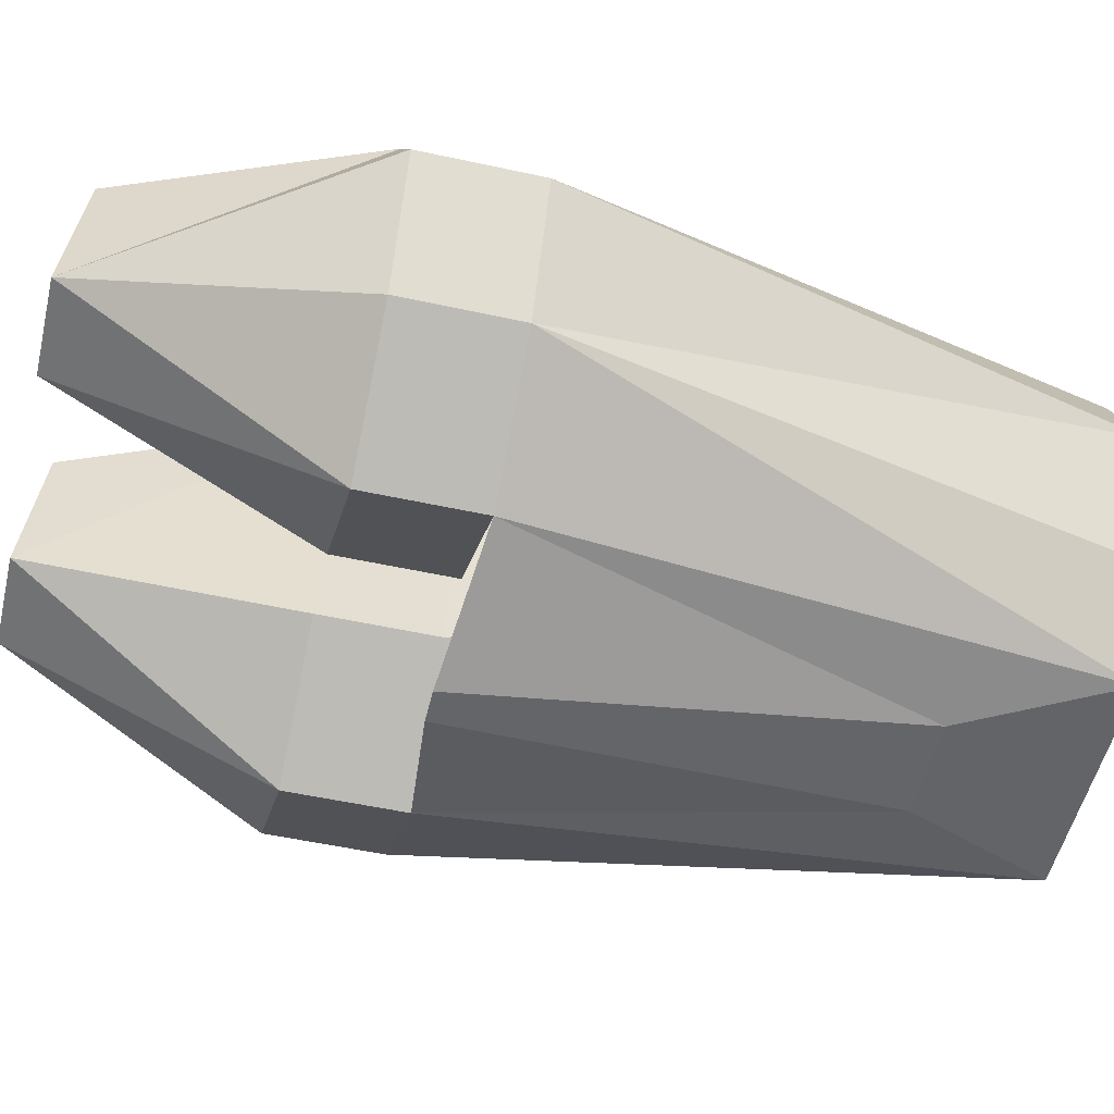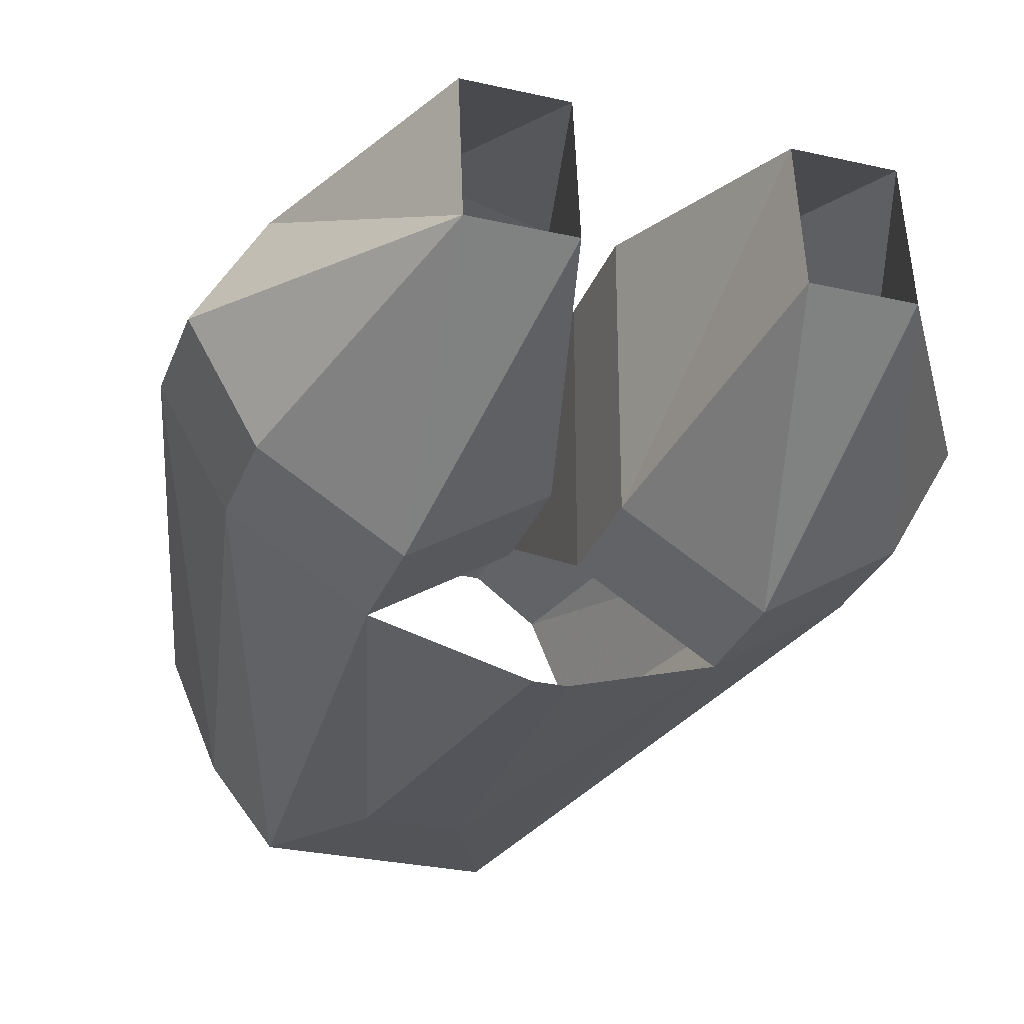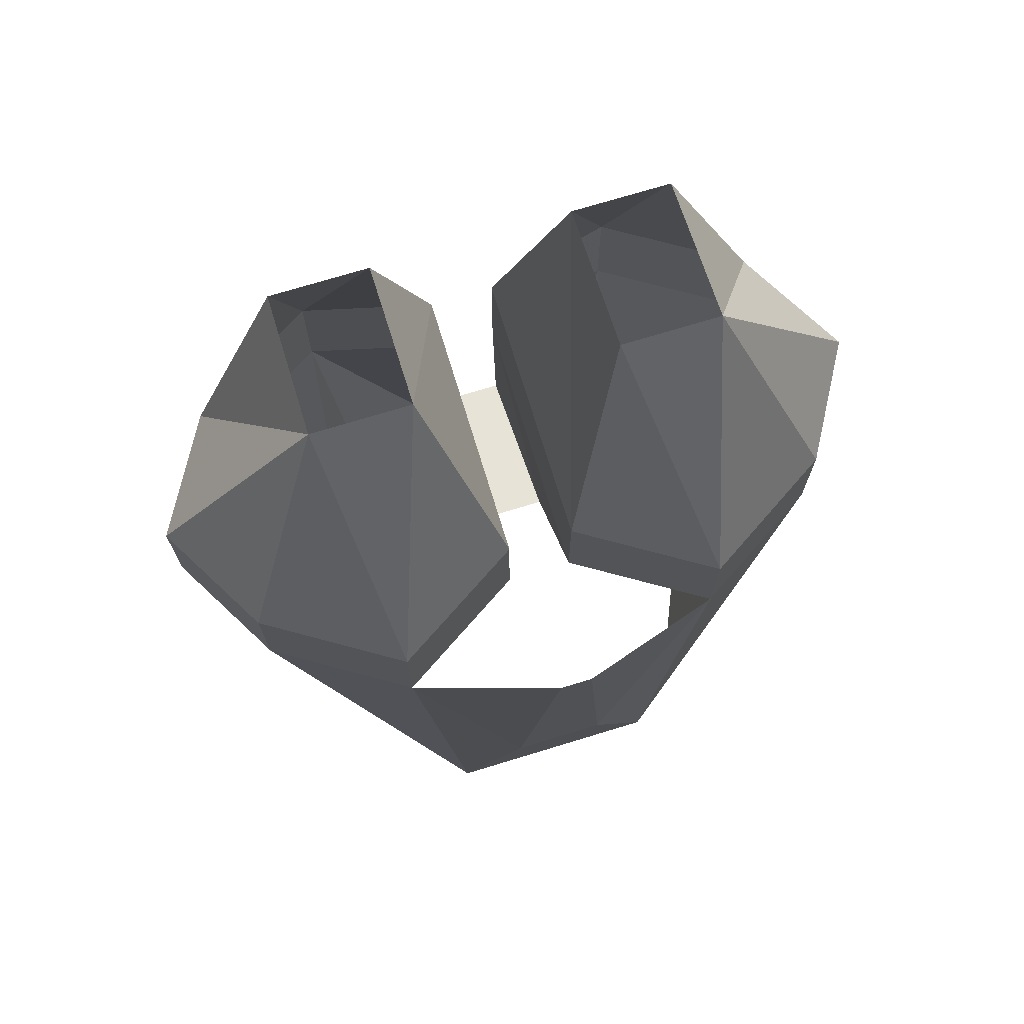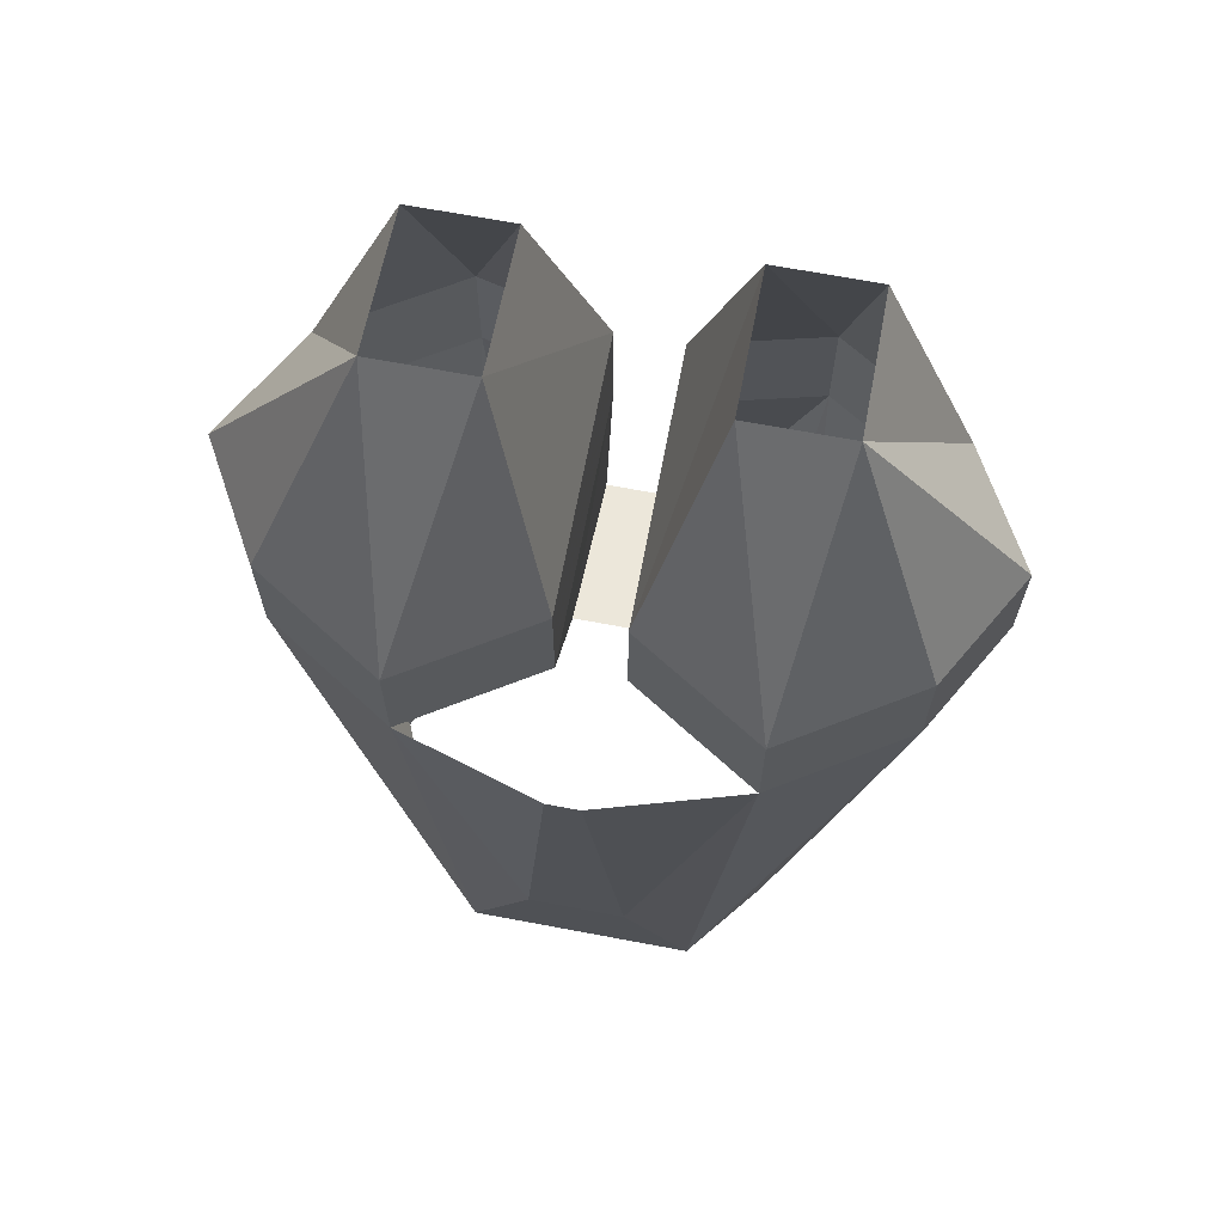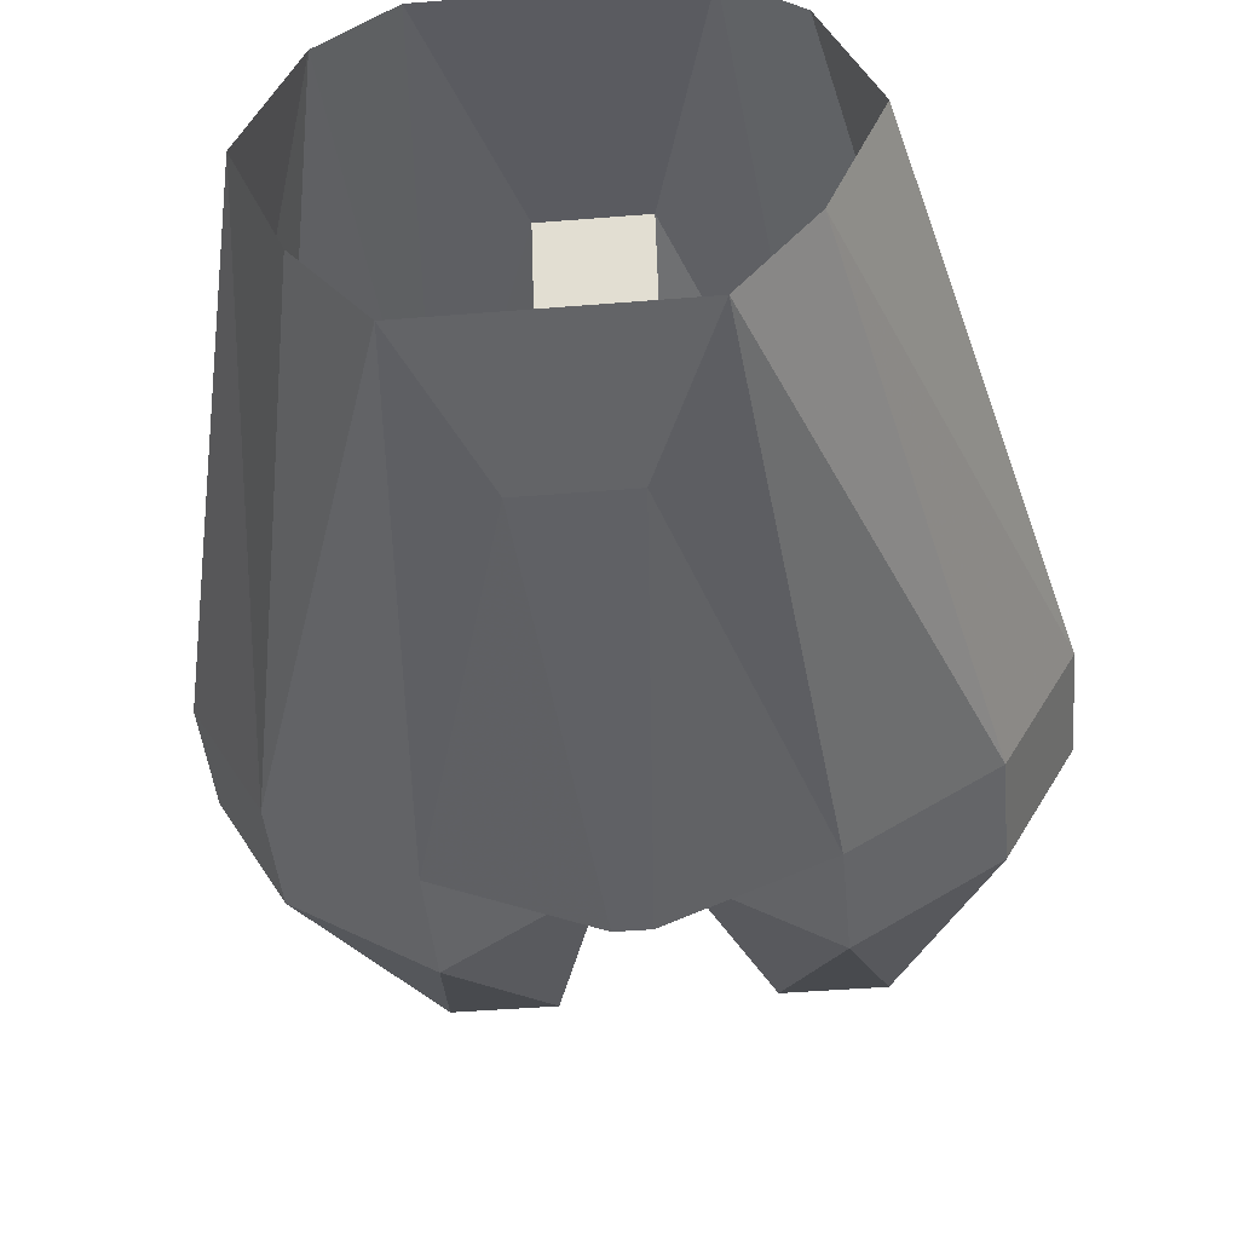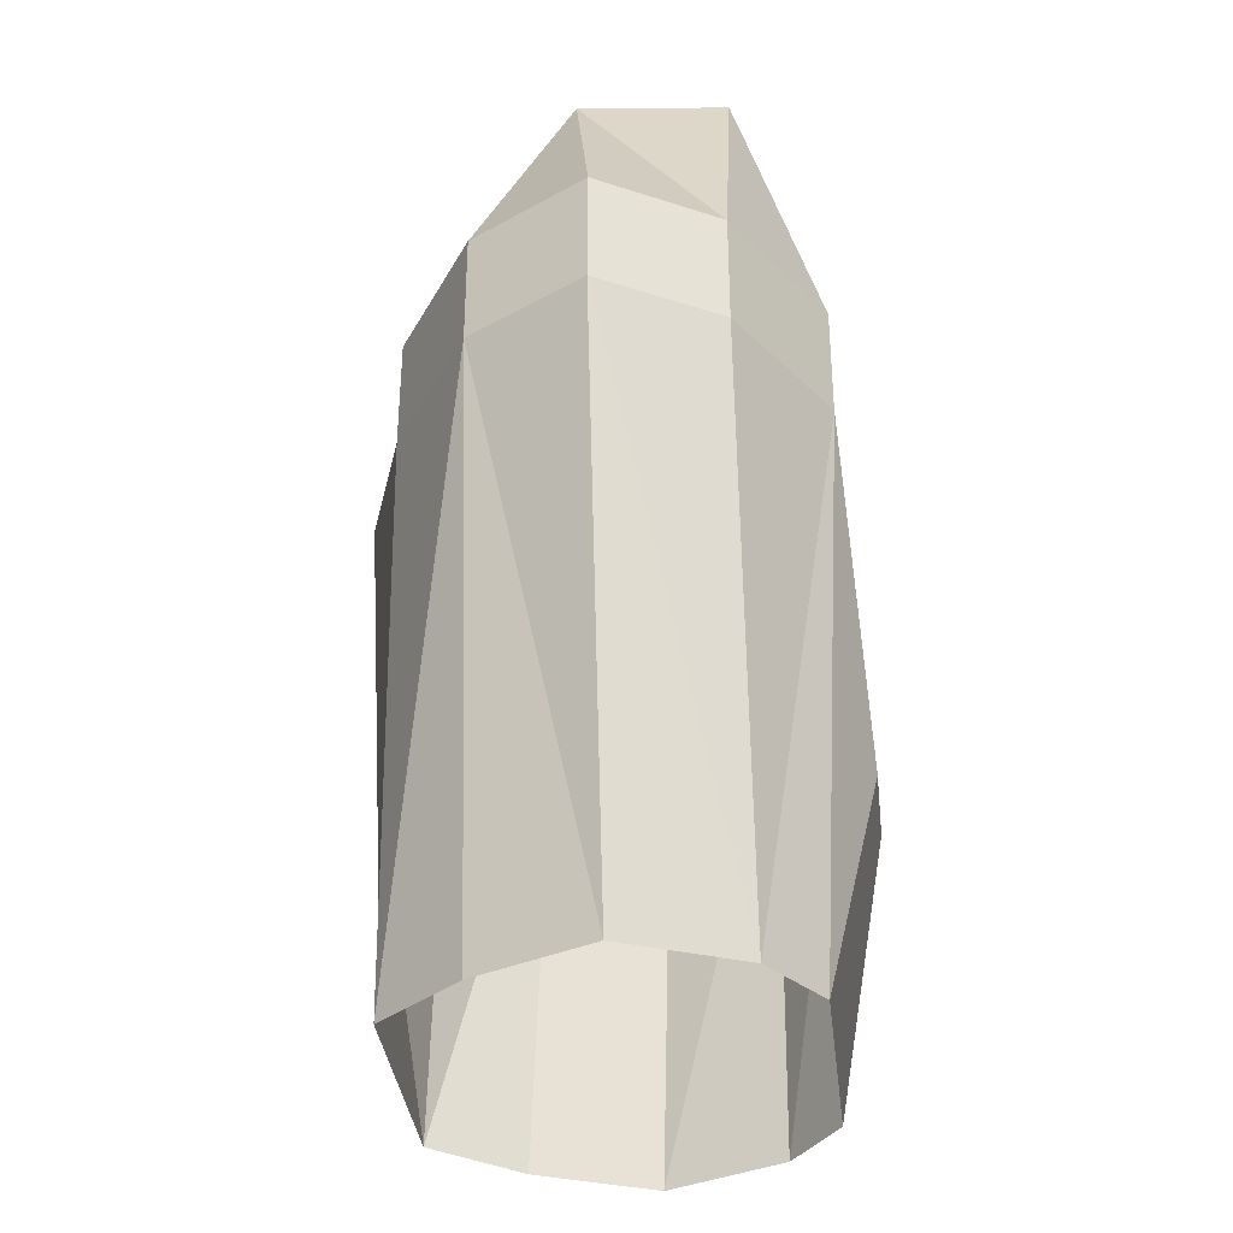
<metadata>
{"format":"obj","ext":"obj","renderer":"f3d","projection":"perspective","resolution":1024,"background":"white","views":[{"elev":-52.3,"azim":-103.3,"up":"+Z"},{"elev":-29.2,"azim":161.5,"up":"+Z"},{"elev":72.6,"azim":163.0,"up":"+Y"},{"elev":67.6,"azim":-169.3,"up":"+Y"},{"elev":-44.9,"azim":5.4,"up":"+Z"},{"elev":-36.0,"azim":-83.5,"up":"+Y"}]}
</metadata>
<code>
v -0.05469 -0.6328 -0.1094
v -0.08594 -0.6328 -0.07031
v -0.1406 -0.3672 -0.07031
v -0.07812 -0.3672 -0.1094
v -0.02344 -0.5625 -0.1172
v 0.05469 -0.6328 -0.1094
v 0.02344 -0.5625 -0.1172
v 0.07812 -0.3672 -0.1094
v 0.1406 -0.3672 -0.07031
v 0.08594 -0.6328 -0.07031
v 0.1719 -0.3672 -0.01562
v 0.1094 -0.6328 -0.01562
v 0.1406 -0.3672 0.03906
v 0.08594 -0.6328 0.03906
v 0.07812 -0.3672 0.07812
v 0.05469 -0.6328 0.0625
v 0.02344 -0.5156 0.08594
v -0.05469 -0.6328 0.0625
v -0.02344 -0.5156 0.08594
v -0.07812 -0.3672 0.07812
v -0.08594 -0.6328 0.03906
v -0.1406 -0.3672 0.03906
v -0.1719 -0.3672 -0.01562
v -0.1094 -0.6328 -0.01562
v -0.007812 -0.3594 -0.1328
v 0.007812 -0.3594 -0.1328
v -0.04688 -0.1875 -0.03125
v -0.01562 -0.3125 -0.07031
v -0.07812 -0.3125 -0.1094
v -0.09375 -0.1875 -0.03125
v -0.1406 -0.3125 -0.07031
v -0.1719 -0.3125 -0.01562
v -0.1406 -0.3125 0.03906
v -0.09375 -0.1953 0.03906
v -0.07812 -0.3125 0.07812
v -0.04688 -0.1953 0.03906
v -0.01562 -0.3125 0.0625
v 0.07812 -0.3125 -0.1094
v 0.01562 -0.3125 -0.07031
v 0.04688 -0.1875 -0.03125
v 0.09375 -0.1875 -0.03125
v 0.1406 -0.3125 -0.07031
v 0.01562 -0.3672 -0.07031
v 0.01562 -0.3672 0.0625
v 0.01562 -0.3125 0.0625
v 0.04688 -0.1953 0.03906
v 0.07812 -0.3125 0.07812
v 0.09375 -0.1953 0.03906
v 0.1406 -0.3125 0.03906
v 0.1719 -0.3125 -0.01562
v 0.02344 -0.4844 0
v -0.02344 -0.4844 0
v -0.01562 -0.3672 0.0625
v -0.01562 -0.3672 -0.07031
f 1 2 3
f 1 3 4
f 1 4 5
f 1 5 6
f 6 5 7
f 6 7 8
f 6 8 9
f 6 9 10
f 4 25 5
f 5 25 7
f 7 25 26
f 7 26 8
f 10 9 11
f 10 11 12
f 12 11 13
f 12 13 14
f 14 13 15
f 14 15 16
f 16 15 17
f 16 17 18
f 18 17 19
f 18 19 20
f 18 20 21
f 21 20 22
f 21 22 23
f 21 23 24
f 24 23 3
f 24 3 2
f 27 28 29
f 27 29 30
f 30 29 31
f 30 31 32
f 30 32 33
f 30 33 34
f 34 33 35
f 34 35 36
f 36 35 37
f 36 37 28
f 36 28 27
f 38 39 40
f 38 40 41
f 38 41 42
f 38 42 9
f 38 9 8
f 38 8 43
f 38 43 39
f 39 43 44
f 39 44 45
f 39 45 40
f 40 45 46
f 46 45 47
f 46 47 48
f 48 47 49
f 48 49 41
f 41 49 50
f 41 50 42
f 42 50 9
f 9 50 11
f 11 50 49
f 11 49 13
f 13 49 47
f 13 47 15
f 15 47 45
f 15 45 44
f 15 44 17
f 17 44 51
f 17 51 19
f 19 51 52
f 19 52 53
f 19 53 20
f 20 53 35
f 20 35 33
f 20 33 22
f 22 33 32
f 22 32 23
f 23 32 31
f 23 31 3
f 3 31 29
f 3 29 4
f 4 29 28
f 4 28 54
f 54 28 37
f 54 37 53
f 54 53 52
f 35 53 37
f 51 44 43

</code>
